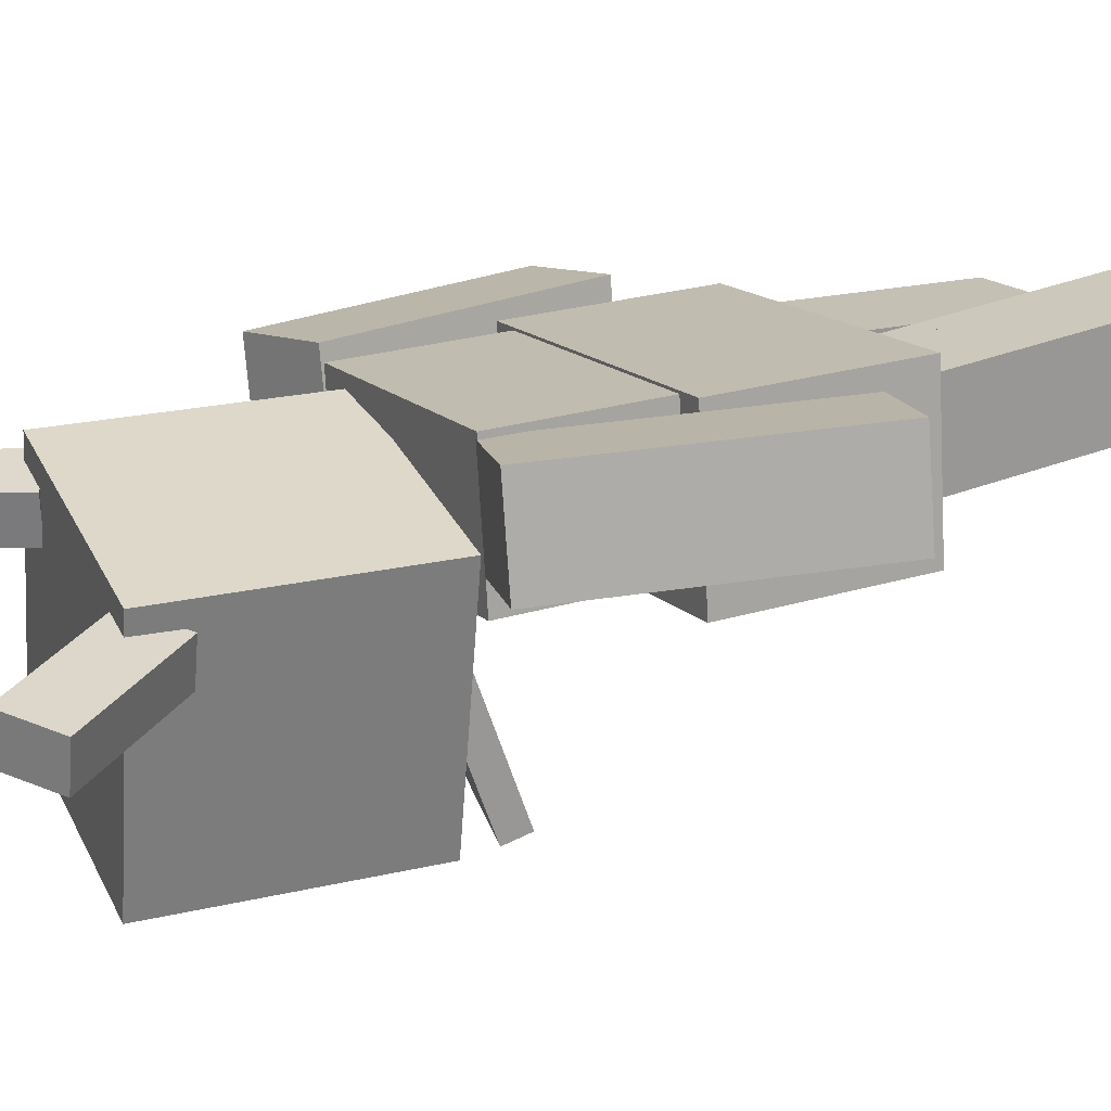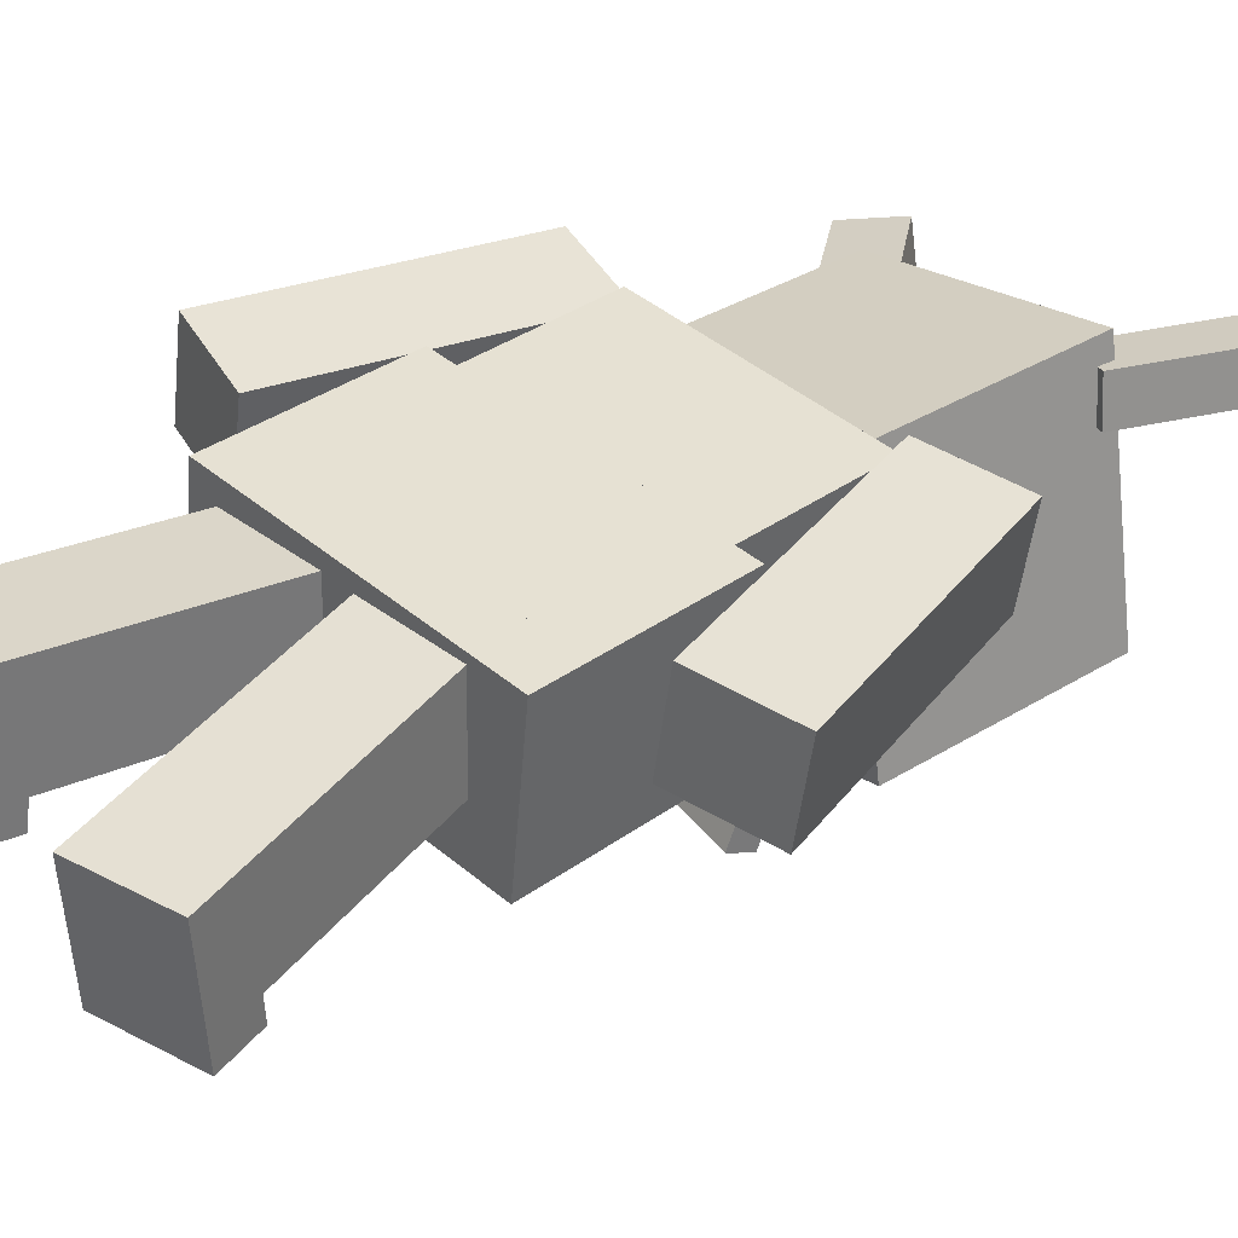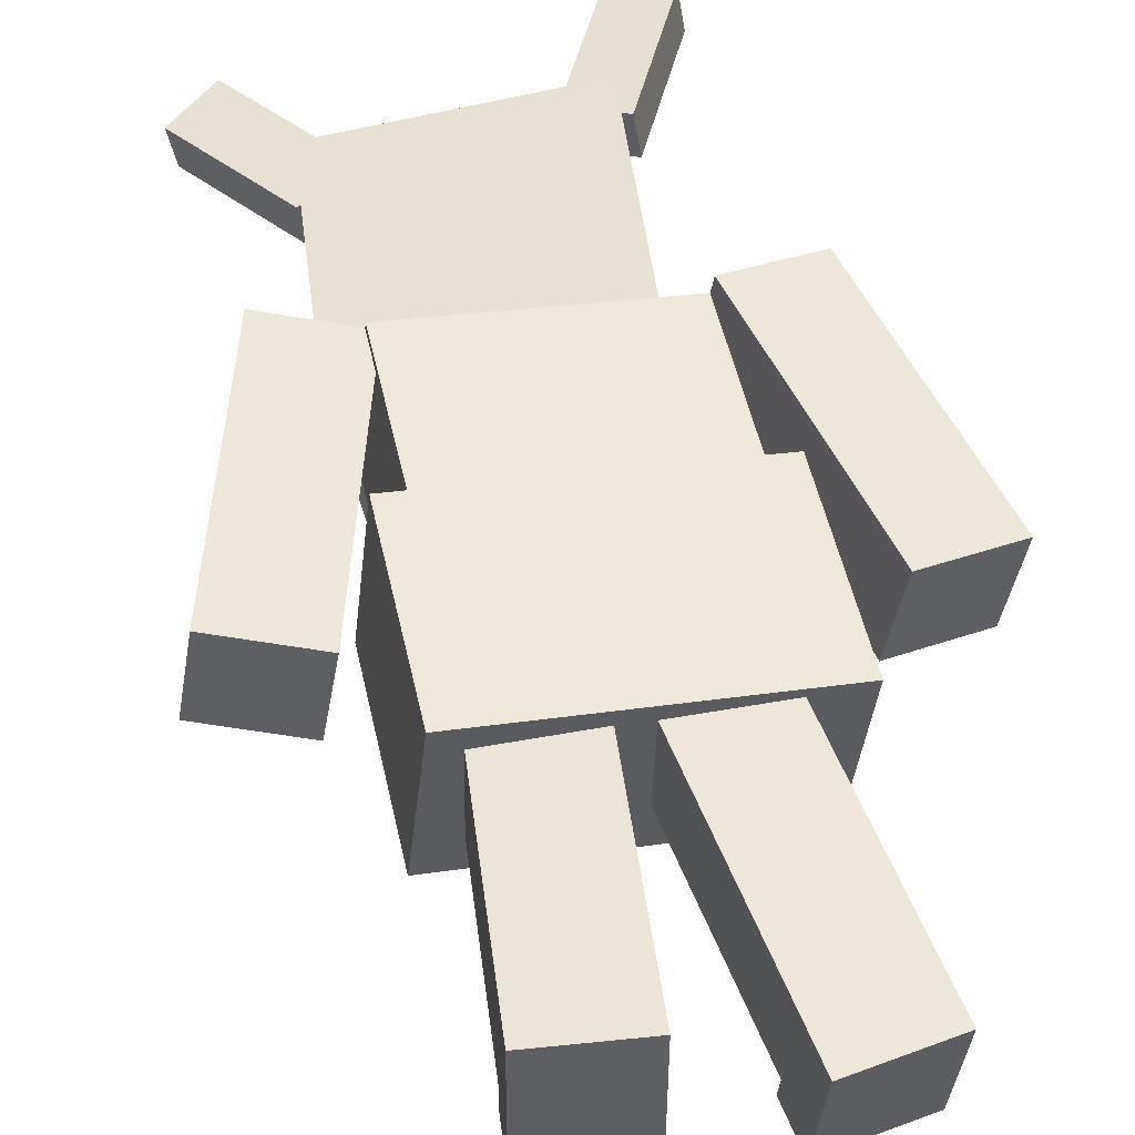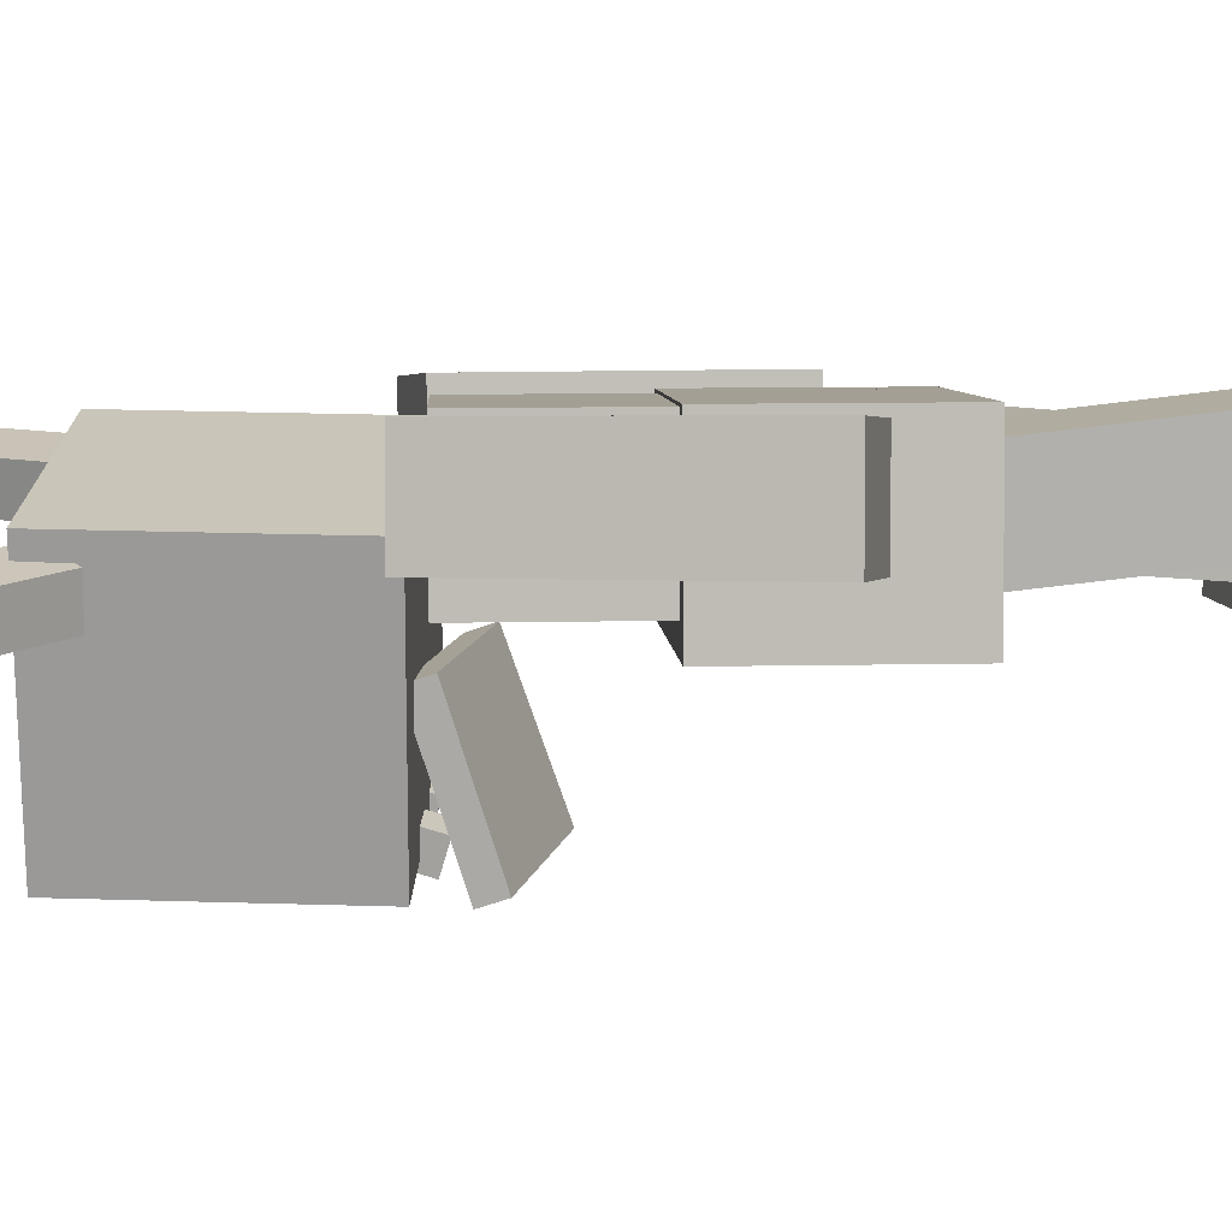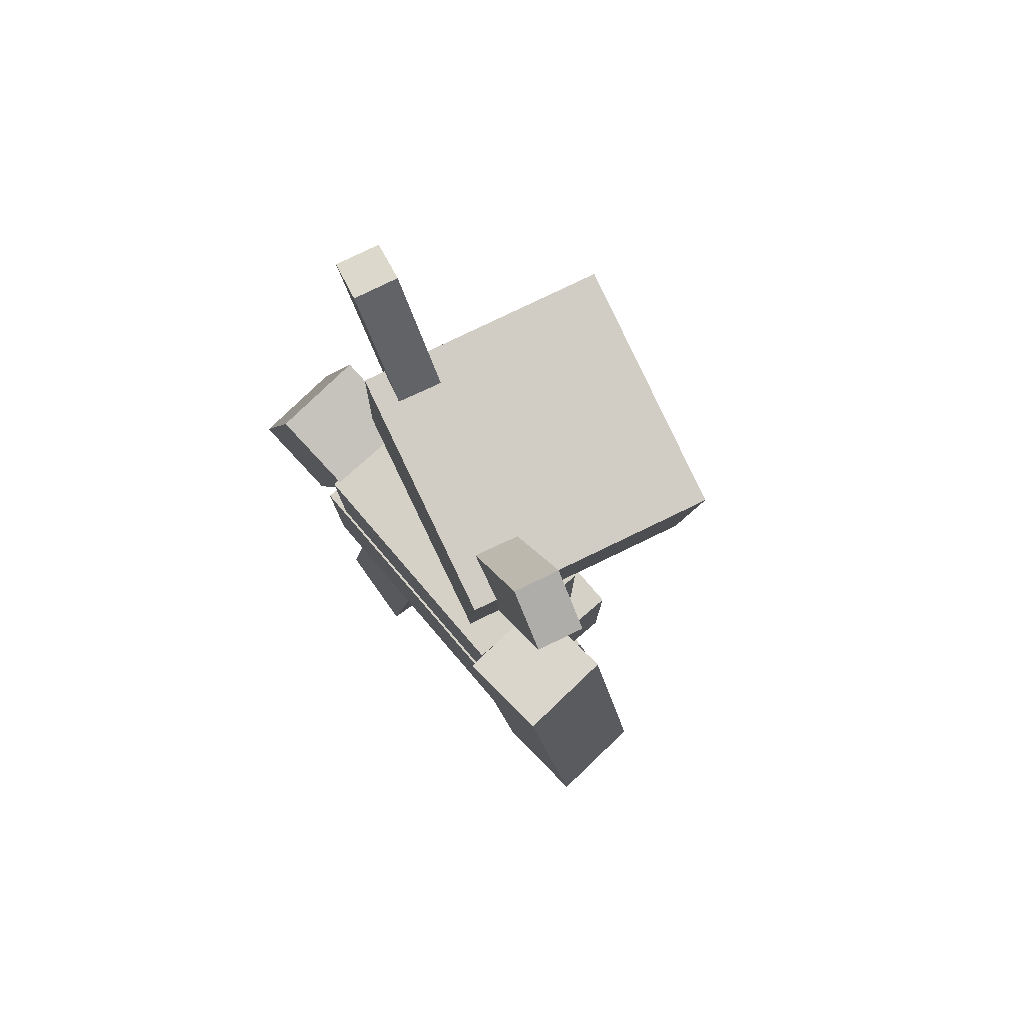
<metadata>
{"format":"obj","ext":"obj","renderer":"f3d","projection":"perspective","resolution":1024,"background":"white","views":[{"elev":22.7,"azim":61.8,"up":"+Y"},{"elev":33.2,"azim":-135.1,"up":"+Y"},{"elev":52.1,"azim":167.5,"up":"+Y"},{"elev":11.9,"azim":87.4,"up":"+Y"},{"elev":79.2,"azim":-124.4,"up":"+Z"}]}
</metadata>
<code>
g Enemy_Pizza_Rabbit_Red_mesh
v -0.3364 0.2032 0.817
v -0.0179 0.2106 0.7606
v -0.004652 -0.1112 0.793
v -0.3231 -0.1186 0.8495
v -0.4525 0.1058 0.01046
v -0.4416 -0.1596 0.03722
v -0.179 -0.1535 -0.009321
v -0.1899 0.1119 -0.03607
v -0.1049 0.1644 0.4506
v -0.09399 -0.1009 0.4774
v -0.02591 -0.05883 0.8671
v -0.03683 0.2065 0.8403
v -0.1899 0.1119 -0.03607
v -0.1568 -0.1398 0.1178
v -0.179 -0.1535 -0.009321
v -0.3675 0.1583 0.4972
v -0.1049 0.1644 0.4506
v -0.03683 0.2065 0.8403
v -0.2994 0.2004 0.8869
v -0.1899 0.1119 -0.03607
v -0.4525 0.1058 0.01046
v -0.3566 -0.107 0.5239
v -0.3675 0.1583 0.4972
v -0.2994 0.2004 0.8869
v -0.2885 -0.06495 0.9136
v -0.4525 0.1058 0.01046
v -0.4194 -0.1459 0.1643
v -0.4416 -0.1596 0.03722
v -0.4388 -0.2275 0.04406
v -0.4166 -0.2138 0.1711
v -0.3566 -0.107 0.5239
v -0.2885 -0.06495 0.9136
v -0.02591 -0.05883 0.8671
v -0.09399 -0.1009 0.4774
v -0.4194 -0.1459 0.1643
v -0.1568 -0.1398 0.1178
v -0.154 -0.2077 0.1246
v -0.1762 -0.2214 -0.002473
v -0.4388 -0.2275 0.04406
v -0.4166 -0.2138 0.1711
v -0.1762 -0.2214 -0.002473
v -0.179 -0.1535 -0.009321
v -0.4416 -0.1596 0.03722
v -0.4388 -0.2275 0.04406
v -0.154 -0.2077 0.1246
v -0.1568 -0.1398 0.1178
v -0.179 -0.1535 -0.009321
v -0.1762 -0.2214 -0.002473
v -0.4166 -0.2138 0.1711
v -0.4194 -0.1459 0.1643
v -0.1568 -0.1398 0.1178
v -0.154 -0.2077 0.1246
v -0.09399 -0.1009 0.4774
v -0.3566 -0.107 0.5239
v -0.3675 0.1583 0.4972
v -0.1049 0.1644 0.4506
v -0.1049 0.1644 0.4506
v -0.3675 0.1583 0.4972
v -0.3566 -0.107 0.5239
v -0.09399 -0.1009 0.4774
v -0.05992 0.1583 0.8284
v 0.2613 0.1652 0.8594
v 0.2721 -0.1559 0.8191
v -0.04913 -0.1628 0.7881
v 0.07766 0.2844 0.01266
v 0.08656 0.01966 -0.02054
v 0.3514 0.02535 0.005044
v 0.3425 0.2901 0.03825
v 0.2965 0.227 0.5289
v 0.3054 -0.03775 0.4957
v 0.2685 -0.08827 0.8886
v 0.2596 0.1764 0.9218
v 0.3394 0.008871 0.1332
v 0.3514 0.02535 0.005044
v 0.3417 -0.0589 0.1247
v 0.3537 -0.04242 -0.003457
v 0.3425 0.2901 0.03825
v 0.03162 0.2213 0.5033
v 0.2965 0.227 0.5289
v 0.2596 0.1764 0.9218
v -0.005247 0.1708 0.8962
v 0.3425 0.2901 0.03825
v 0.07766 0.2844 0.01266
v 0.04051 -0.04344 0.4701
v 0.03162 0.2213 0.5033
v -0.005247 0.1708 0.8962
v 0.003643 -0.09396 0.863
v 0.07453 0.003186 0.1076
v 0.08656 0.01966 -0.02054
v 0.07766 0.2844 0.01266
v 0.04051 -0.04344 0.4701
v 0.003643 -0.09396 0.863
v 0.2685 -0.08827 0.8886
v 0.3054 -0.03775 0.4957
v 0.07453 0.003186 0.1076
v 0.3394 0.008871 0.1332
v 0.3417 -0.0589 0.1247
v 0.3537 -0.04242 -0.003457
v 0.08883 -0.04811 -0.02904
v 0.07681 -0.06458 0.09907
v 0.3537 -0.04242 -0.003457
v 0.3514 0.02535 0.005044
v 0.08656 0.01966 -0.02054
v 0.08883 -0.04811 -0.02904
v 0.07681 -0.06458 0.09907
v 0.07453 0.003186 0.1076
v 0.3394 0.008871 0.1332
v 0.3417 -0.0589 0.1247
v 0.08883 -0.04811 -0.02904
v 0.08656 0.01966 -0.02054
v 0.07453 0.003186 0.1076
v 0.07681 -0.06458 0.09907
v 0.3054 -0.03775 0.4957
v 0.04051 -0.04344 0.4701
v 0.03162 0.2213 0.5033
v 0.2965 0.227 0.5289
v 0.2965 0.227 0.5289
v 0.03162 0.2213 0.5033
v 0.04051 -0.04344 0.4701
v 0.3054 -0.03775 0.4957
v -0.4761 0.187 0.6823
v -0.4272 -0.2526 0.6823
v 0.3969 -0.1608 0.6823
v 0.3479 0.2788 0.6823
v -0.4761 0.187 0.6823
v -0.4761 0.187 1.226
v -0.4272 -0.2526 1.226
v -0.4272 -0.2526 0.6823
v -0.3617 -0.174 1.224
v -0.3617 -0.174 1.654
v 0.3177 -0.09831 1.654
v 0.3177 -0.09831 1.224
v 0.3177 -0.09831 1.654
v 0.2774 0.2641 1.654
v 0.2774 0.2641 1.224
v 0.3177 -0.09831 1.224
v 0.3969 -0.1608 0.6823
v -0.4272 -0.2526 0.6823
v -0.4272 -0.2526 1.226
v 0.3969 -0.1608 1.226
v -0.4761 0.187 1.226
v -0.4761 0.187 0.6823
v 0.3479 0.2788 0.6823
v 0.3479 0.2788 1.226
v 0.2494 0.2428 1.647
v 0.4987 0.2852 1.719
v 0.542 0.02588 1.722
v 0.2927 -0.01655 1.65
v 0.4639 0.2708 0.8883
v 0.5072 0.01141 0.891
v 0.7565 0.05383 0.963
v 0.7132 0.3132 0.9603
v 0.7565 0.05383 0.963
v 0.542 0.02588 1.722
v 0.4987 0.2852 1.719
v 0.7132 0.3132 0.9603
v 0.4987 0.2852 1.719
v 0.2494 0.2428 1.647
v 0.4639 0.2708 0.8883
v 0.7132 0.3132 0.9603
v 0.2494 0.2428 1.647
v 0.2927 -0.01655 1.65
v 0.5072 0.01141 0.891
v 0.4639 0.2708 0.8883
v 0.542 0.02588 1.722
v 0.7565 0.05383 0.963
v 0.5072 0.01141 0.891
v 0.2927 -0.01655 1.65
v -0.4118 0.2287 1.66
v -0.3695 -0.03078 1.658
v -0.6222 -0.0725 1.717
v -0.6645 0.187 1.72
v -0.5894 0.2067 0.8916
v -0.8421 0.165 0.9512
v -0.7998 -0.09451 0.9489
v -0.5471 -0.05279 0.8893
v -0.6645 0.187 1.72
v -0.6222 -0.0725 1.717
v -0.7998 -0.09451 0.9489
v -0.8421 0.165 0.9512
v -0.6645 0.187 1.72
v -0.8421 0.165 0.9512
v -0.5894 0.2067 0.8916
v -0.4118 0.2287 1.66
v -0.5471 -0.05279 0.8893
v -0.3695 -0.03078 1.658
v -0.4118 0.2287 1.66
v -0.5894 0.2067 0.8916
v -0.7998 -0.09451 0.9489
v -0.6222 -0.0725 1.717
v -0.3695 -0.03078 1.658
v -0.5471 -0.05279 0.8893
v 0.2658 -0.6151 1.694
v 0.3687 0.0612 1.693
v -0.3025 0.1632 1.635
v -0.4053 -0.5131 1.635
v 0.208 -0.6063 2.362
v -0.463 -0.5043 2.302
v -0.3602 0.172 2.302
v 0.3108 0.06999 2.362
v 0.2658 -0.6151 1.694
v 0.208 -0.6063 2.362
v 0.3108 0.06999 2.362
v 0.3687 0.0612 1.693
v 0.3687 0.0612 1.693
v 0.3108 0.06999 2.362
v -0.3602 0.172 2.302
v -0.3025 0.1632 1.635
v -0.3025 0.1632 1.635
v -0.3602 0.172 2.302
v -0.463 -0.5043 2.302
v -0.4053 -0.5131 1.635
v -0.463 -0.5043 2.302
v 0.208 -0.6063 2.362
v 0.2658 -0.6151 1.694
v -0.4053 -0.5131 1.635
v -0.02992 -0.5808 1.752
v 0.05744 -0.5892 1.761
v 0.06643 -0.6244 1.643
v -0.02094 -0.616 1.634
v -0.0193 -0.4967 1.728
v -0.01032 -0.5318 1.61
v 0.07704 -0.5402 1.619
v 0.06807 -0.505 1.737
v 0.05744 -0.5892 1.761
v 0.06807 -0.505 1.737
v 0.07704 -0.5402 1.619
v 0.06643 -0.6244 1.643
v -0.02992 -0.5808 1.752
v -0.02094 -0.616 1.634
v -0.01032 -0.5318 1.61
v -0.0193 -0.4967 1.728
v -0.02992 -0.5808 1.752
v -0.0193 -0.4967 1.728
v 0.06807 -0.505 1.737
v 0.05744 -0.5892 1.761
v 0.2349 -0.6106 1.515
v 0.1956 -0.2132 1.642
v -0.2928 -0.2256 1.527
v -0.2504 -0.6182 1.388
v 0.2179 -0.6359 1.582
v 0.2349 -0.6106 1.515
v -0.2504 -0.6182 1.388
v -0.2673 -0.6436 1.455
v 0.2349 -0.6106 1.515
v 0.2179 -0.6359 1.582
v 0.1783 -0.2391 1.709
v 0.1956 -0.2132 1.642
v 0.1956 -0.2132 1.642
v 0.1783 -0.2391 1.709
v -0.3098 -0.251 1.594
v -0.2928 -0.2256 1.527
v -0.2928 -0.2256 1.527
v -0.3098 -0.251 1.594
v -0.2673 -0.6436 1.455
v -0.2504 -0.6182 1.388
v 0.1783 -0.2391 1.709
v 0.2179 -0.6359 1.582
v -0.2673 -0.6436 1.455
v -0.3098 -0.251 1.594
v 0.311 -0.1158 2.237
v 0.3297 0.005529 2.235
v 0.1977 0.0278 2.332
v 0.1789 -0.09348 2.335
v 0.5438 -0.1456 2.56
v 0.4117 -0.1233 2.658
v 0.4305 -0.002012 2.655
v 0.5626 -0.0243 2.558
v 0.311 -0.1158 2.237
v 0.5438 -0.1456 2.56
v 0.5626 -0.0243 2.558
v 0.3297 0.005529 2.235
v 0.1977 0.0278 2.332
v 0.4305 -0.002012 2.655
v 0.4117 -0.1233 2.658
v 0.1789 -0.09348 2.335
v 0.4117 -0.1233 2.658
v 0.5438 -0.1456 2.56
v 0.311 -0.1158 2.237
v 0.1789 -0.09348 2.335
v 0.4305 -0.002012 2.655
v 0.1977 0.0278 2.332
v 0.3297 0.005529 2.235
v 0.5626 -0.0243 2.558
v -0.4058 -0.006346 2.235
v -0.2602 -0.03297 2.31
v -0.2426 0.08819 2.318
v -0.3881 0.1148 2.244
v -0.587 -0.005722 2.591
v -0.5694 0.1154 2.6
v -0.4238 0.08881 2.674
v -0.4414 -0.03235 2.665
v -0.4058 -0.006346 2.235
v -0.3881 0.1148 2.244
v -0.5694 0.1154 2.6
v -0.587 -0.005722 2.591
v -0.2426 0.08819 2.318
v -0.2602 -0.03297 2.31
v -0.4414 -0.03235 2.665
v -0.4238 0.08881 2.674
v -0.4414 -0.03235 2.665
v -0.2602 -0.03297 2.31
v -0.4058 -0.006346 2.235
v -0.587 -0.005722 2.591
v -0.4238 0.08881 2.674
v -0.5694 0.1154 2.6
v -0.3881 0.1148 2.244
v -0.2426 0.08819 2.318
v -0.204 -0.5641 1.734
v -0.1166 -0.5725 1.743
v -0.1104 -0.5971 1.661
v -0.1977 -0.5887 1.652
v -0.1934 -0.4799 1.71
v -0.1871 -0.5045 1.627
v -0.09975 -0.5129 1.636
v -0.106 -0.4883 1.719
v -0.1166 -0.5725 1.743
v -0.106 -0.4883 1.719
v -0.09975 -0.5129 1.636
v -0.1104 -0.5971 1.661
v -0.204 -0.5641 1.734
v -0.1977 -0.5887 1.652
v -0.1871 -0.5045 1.627
v -0.1934 -0.4799 1.71
v -0.204 -0.5641 1.734
v -0.1934 -0.4799 1.71
v -0.106 -0.4883 1.719
v -0.1166 -0.5725 1.743
v -0.3617 -0.174 1.224
v -0.4021 0.1884 1.224
v -0.4021 0.1884 1.654
v -0.3617 -0.174 1.654
v 0.3969 -0.1608 0.6823
v 0.3969 -0.1608 1.226
v 0.3479 0.2788 1.226
v 0.3479 0.2788 0.6823
v -0.4021 0.1884 1.654
v -0.4021 0.1884 1.224
v 0.2774 0.2641 1.224
v 0.2774 0.2641 1.654
v 0.3177 -0.09831 1.654
v -0.3617 -0.174 1.654
v -0.4021 0.1884 1.654
v 0.2774 0.2641 1.654
v -0.4761 0.187 1.226
v 0.3479 0.2788 1.226
v 0.3969 -0.1608 1.226
v -0.4272 -0.2526 1.226
v -0.02094 -0.616 1.634
v 0.06643 -0.6244 1.643
v 0.07704 -0.5402 1.619
v -0.01032 -0.5318 1.61
v -0.1977 -0.5887 1.652
v -0.1104 -0.5971 1.661
v -0.09975 -0.5129 1.636
v -0.1871 -0.5045 1.627
g Enemy_Pizza_Rabbit_Red_mesh_0
f 3 2 1
f 4 3 1
f 7 6 5
f 8 7 5
f 11 10 9
f 12 11 9
f 13 9 10
f 13 10 14
f 14 15 13
f 18 17 16
f 19 18 16
f 17 20 16
f 20 21 16
f 24 23 22
f 25 24 22
f 22 23 26
f 27 22 26
f 26 28 27
f 27 28 29
f 30 27 29
f 33 32 31
f 34 33 31
f 31 35 34
f 35 36 34
f 39 38 37
f 40 39 37
f 43 42 41
f 44 43 41
f 47 46 45
f 48 47 45
f 51 50 49
f 52 51 49
f 55 54 53
f 56 55 53
f 59 58 57
f 60 59 57
f 63 62 61
f 64 63 61
f 67 66 65
f 68 67 65
f 71 70 69
f 72 71 69
f 69 70 73
f 73 74 69
f 74 73 75
f 76 74 75
f 74 77 69
f 80 79 78
f 81 80 78
f 79 82 78
f 82 83 78
f 86 85 84
f 87 86 84
f 88 84 85
f 85 89 88
f 85 90 89
f 93 92 91
f 94 93 91
f 91 95 94
f 95 96 94
f 99 98 97
f 100 99 97
f 103 102 101
f 104 103 101
f 107 106 105
f 108 107 105
f 111 110 109
f 112 111 109
f 115 114 113
f 116 115 113
f 119 118 117
f 120 119 117
f 123 122 121
f 124 123 121
f 127 126 125
f 128 127 125
f 131 130 129
f 132 131 129
f 135 134 133
f 136 135 133
f 139 138 137
f 140 139 137
f 143 142 141
f 144 143 141
f 147 146 145
f 148 147 145
f 151 150 149
f 152 151 149
f 155 154 153
f 156 155 153
f 159 158 157
f 160 159 157
f 163 162 161
f 164 163 161
f 167 166 165
f 168 167 165
f 171 170 169
f 172 171 169
f 175 174 173
f 176 175 173
f 179 178 177
f 180 179 177
f 183 182 181
f 184 183 181
f 187 186 185
f 188 187 185
f 191 190 189
f 192 191 189
f 195 194 193
f 196 195 193
f 199 198 197
f 200 199 197
f 203 202 201
f 204 203 201
f 207 206 205
f 208 207 205
f 211 210 209
f 212 211 209
f 215 214 213
f 216 215 213
f 219 218 217
f 220 219 217
f 223 222 221
f 224 223 221
f 227 226 225
f 228 227 225
f 231 230 229
f 232 231 229
f 235 234 233
f 236 235 233
f 239 238 237
f 240 239 237
f 243 242 241
f 244 243 241
f 247 246 245
f 248 247 245
f 251 250 249
f 252 251 249
f 255 254 253
f 256 255 253
f 259 258 257
f 260 259 257
f 263 262 261
f 264 263 261
f 267 266 265
f 268 267 265
f 271 270 269
f 272 271 269
f 275 274 273
f 276 275 273
f 279 278 277
f 280 279 277
f 283 282 281
f 284 283 281
f 287 286 285
f 288 287 285
f 291 290 289
f 292 291 289
f 295 294 293
f 296 295 293
f 299 298 297
f 300 299 297
f 303 302 301
f 304 303 301
f 307 306 305
f 308 307 305
f 311 310 309
f 312 311 309
f 315 314 313
f 316 315 313
f 319 318 317
f 320 319 317
f 323 322 321
f 324 323 321
f 327 326 325
f 328 327 325
f 331 330 329
f 332 331 329
f 335 334 333
f 336 335 333
f 339 338 337
f 340 339 337
f 343 342 341
f 344 343 341
f 347 346 345
f 348 347 345
f 351 350 349
f 352 351 349
f 355 354 353
f 356 355 353

</code>
